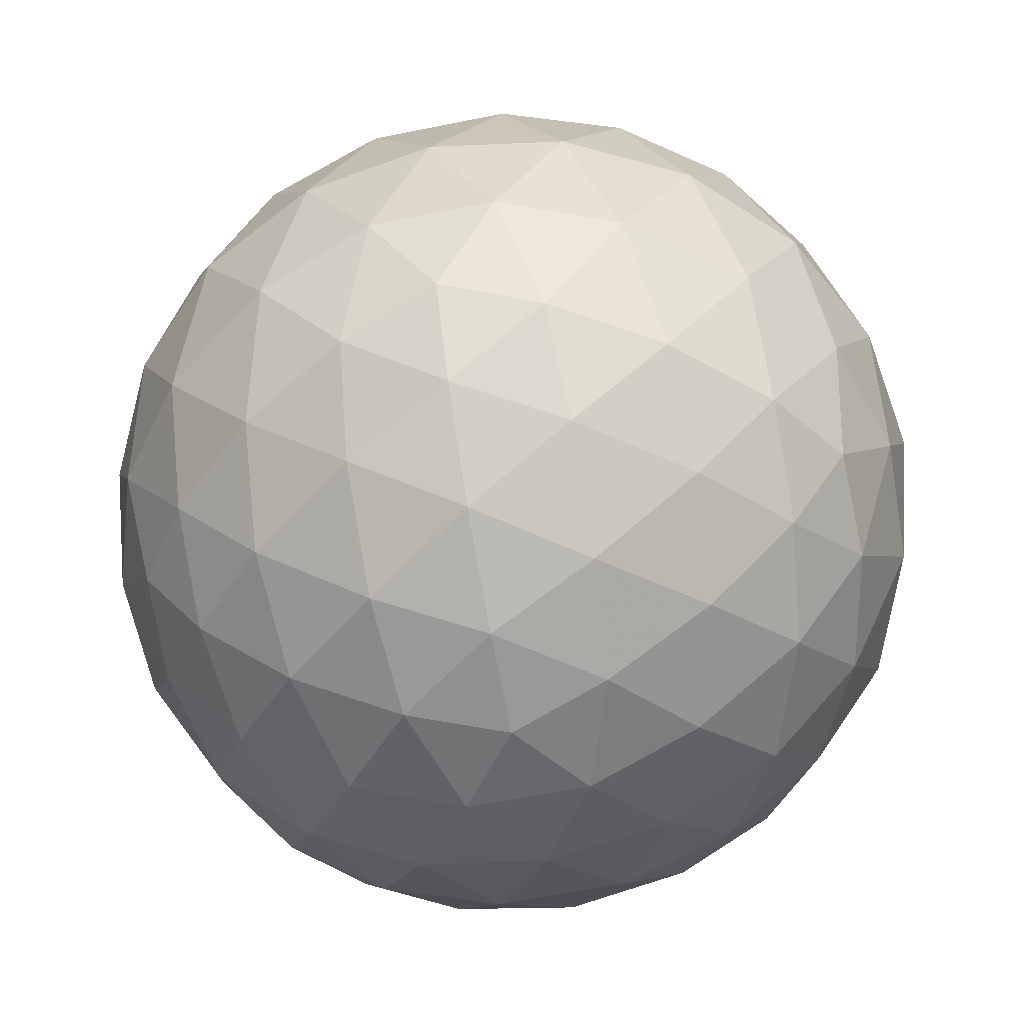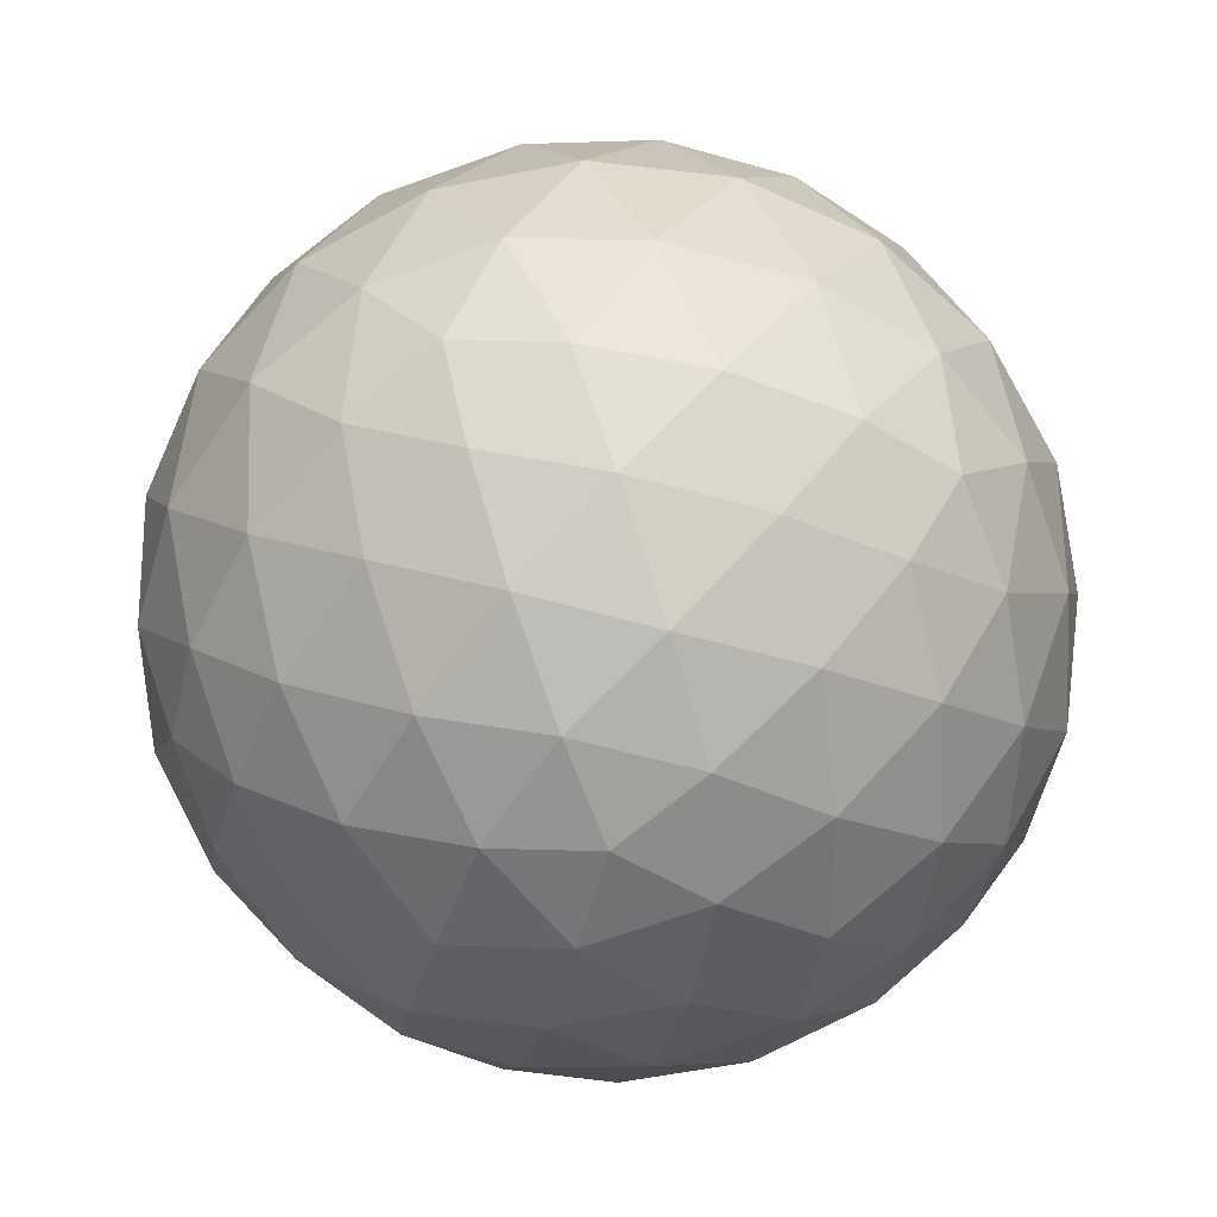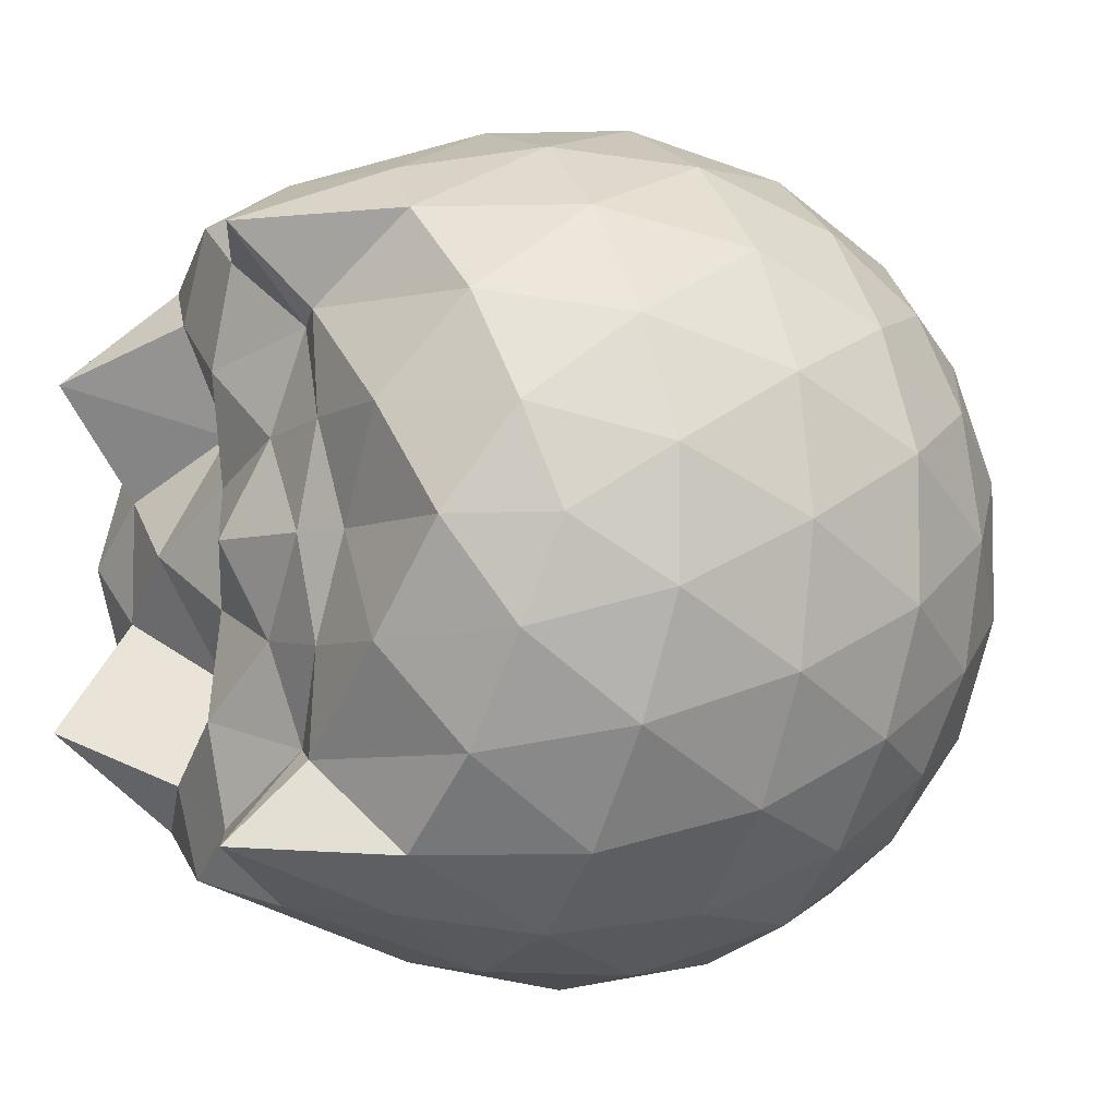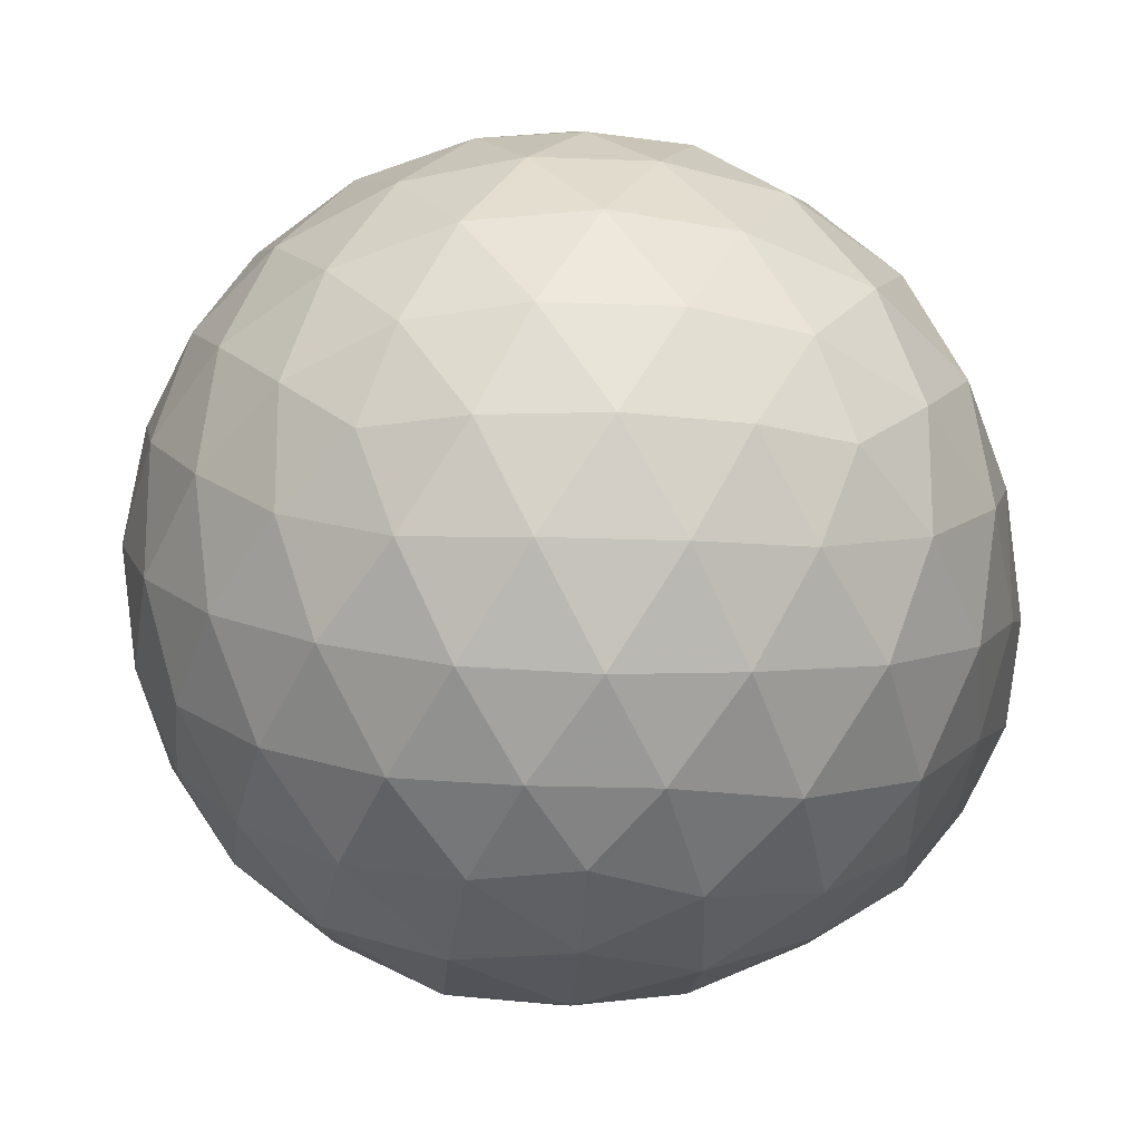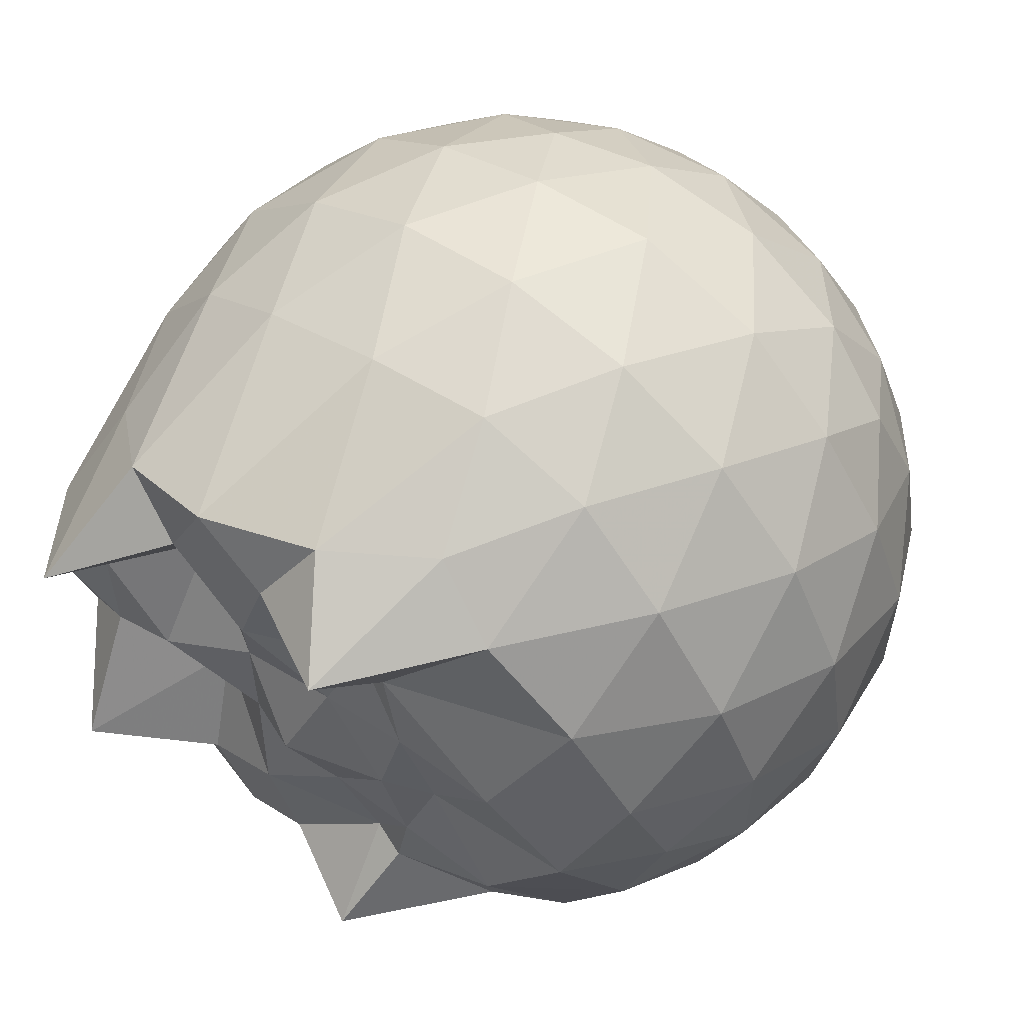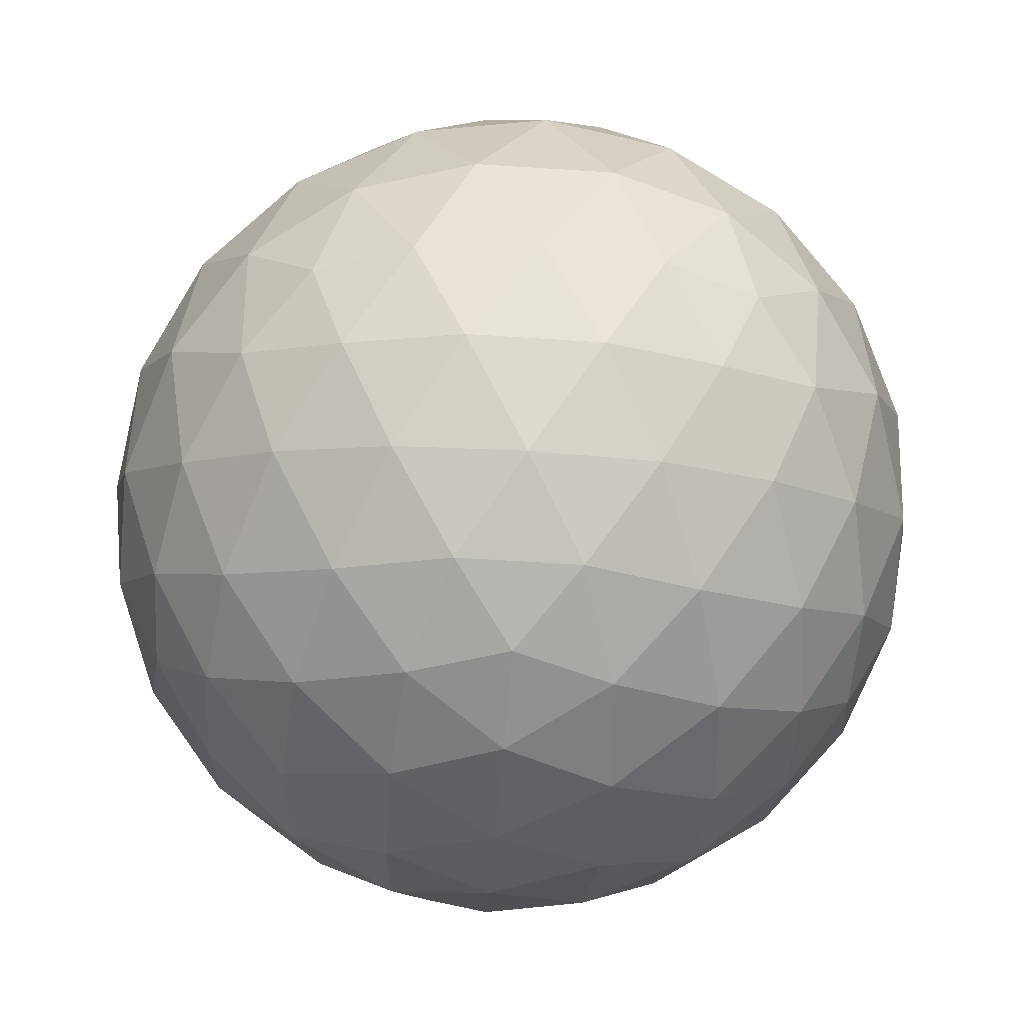
<metadata>
{"format":"obj","ext":"obj","renderer":"f3d","projection":"perspective","resolution":1024,"background":"white","views":[{"elev":-61.2,"azim":65.3,"up":"+Z"},{"elev":-63.6,"azim":146.7,"up":"+Z"},{"elev":-5.4,"azim":59.3,"up":"+Y"},{"elev":-18.0,"azim":-154.9,"up":"+Y"},{"elev":59.4,"azim":38.7,"up":"+Y"},{"elev":-72.5,"azim":-130.0,"up":"+Z"}]}
</metadata>
<code>
v -1.492 -0.01604 1.085
v -1.477 -0.01612 -0.7617
v -0.6164 -0.01598 0.7348
v -0.686 0.2107 0.7958
v -0.836 0.4562 0.8275
v -1.052 0.6609 0.8528
v -1.222 0.7861 0.7935
v -1.455 0.7727 0.9423
v -1.734 0.7203 1.019
v -1.989 0.6145 0.9744
v -2.176 0.4778 0.8213
v -2.253 0.2567 0.9832
v -2.284 -0.01619 1.049
v -2.253 -0.2892 0.9831
v -2.176 -0.51 0.8204
v -1.988 -0.6467 0.9746
v -1.734 -0.7528 1.02
v -1.455 -0.805 0.9422
v -1.222 -0.8183 0.7935
v -1.052 -0.6931 0.8524
v -0.8358 -0.4884 0.8273
v -0.6858 -0.2429 0.7958
v -0.5333 0.1286 0.5198
v -0.6292 0.4 0.5481
v -0.8182 0.6563 0.5484
v -1.049 0.8292 0.5214
v -1.326 0.9161 0.5224
v -1.616 0.9062 0.5519
v -1.92 0.8057 0.5518
v -2.156 0.6412 0.5222
v -2.328 0.4088 0.521
v -2.409 0.1391 0.5503
v -2.408 -0.1715 0.5505
v -2.328 -0.4409 0.5208
v -2.156 -0.6734 0.522
v -1.92 -0.8379 0.5517
v -1.616 -0.9385 0.5517
v -1.326 -0.9483 0.5221
v -1.049 -0.8614 0.5218
v -0.8182 -0.6886 0.5487
v -0.6292 -0.4321 0.5484
v -0.5333 -0.1608 0.52
v -0.5265 0.2906 0.2343
v -0.6687 0.567 0.2344
v -0.8902 0.7859 0.2348
v -1.169 0.9253 0.2353
v -1.478 0.9713 0.236
v -1.788 0.9197 0.2364
v -2.066 0.7763 0.2359
v -2.286 0.557 0.2364
v -2.427 0.2835 0.2356
v -2.474 -0.01616 0.2363
v -2.427 -0.3158 0.2355
v -2.286 -0.5893 0.2365
v -2.066 -0.8084 0.2358
v -1.788 -0.952 0.2363
v -1.478 -1.004 0.2359
v -1.169 -0.9575 0.2352
v -0.8902 -0.8181 0.2347
v -0.6687 -0.5992 0.2344
v -0.5265 -0.3228 0.2342
v -0.4775 -0.01614 0.234
v -0.6239 0.4193 -0.05213
v -0.796 0.6539 -0.05159
v -1.035 0.8175 -0.07924
v -1.341 0.9142 -0.07842
v -1.632 0.9179 -0.04957
v -1.91 0.8257 -0.04858
v -2.141 0.65 -0.07546
v -2.33 0.3941 -0.07509
v -2.423 0.1259 -0.0457
v -2.424 -0.1581 -0.04566
v -2.33 -0.4263 -0.07507
v -2.141 -0.6822 -0.07547
v -1.91 -0.858 -0.0486
v -1.632 -0.9502 -0.04958
v -1.341 -0.9464 -0.07843
v -1.035 -0.8498 -0.07927
v -0.7959 -0.6861 -0.05156
v -0.6239 -0.4516 -0.05215
v -0.54 -0.1756 -0.08046
v -0.54 0.1433 -0.08046
v -0.7742 0.4899 -0.2646
v -0.9643 0.6345 -0.3212
v -1.225 0.7522 -0.3441
v -1.506 0.8059 -0.3191
v -1.746 0.7975 -0.2611
v -1.944 0.6619 -0.3166
v -2.138 0.4536 -0.3387
v -2.278 0.2085 -0.3134
v -2.344 -0.01613 -0.2564
v -2.278 -0.2408 -0.3134
v -2.138 -0.4859 -0.3387
v -1.944 -0.6941 -0.3166
v -1.746 -0.8297 -0.2611
v -1.506 -0.8382 -0.3191
v -1.225 -0.7845 -0.3441
v -0.9643 -0.6667 -0.3212
v -0.7742 -0.5221 -0.2646
v -0.6938 -0.2981 -0.3218
v -0.6602 -0.01612 -0.3457
v -0.6938 0.2658 -0.3218
v -0.7788 -0.01624 0.93
v -0.9531 0.2286 0.9843
v -1.248 0.4627 0.9825
v -1.295 0.6422 1.163
v -1.548 0.6073 1.037
v -1.83 0.5095 1.028
v -2.059 0.3865 1.24
v -2.107 0.127 1.029
v -2.108 -0.1596 1.029
v -2.059 -0.419 1.239
v -1.829 -0.5423 1.028
v -1.548 -0.6398 1.037
v -1.296 -0.6747 1.163
v -1.248 -0.4947 0.9827
v -0.9533 -0.261 0.9845
v -1.134 -0.01642 0.96
v -1.205 0.2244 0.9895
v -1.332 0.4386 0.9573
v -1.617 0.3722 1.051
v -1.886 0.2694 0.8888
v -1.904 -0.01595 1.052
v -1.886 -0.3016 0.889
v -1.617 -0.4045 1.051
v -1.332 -0.471 0.9571
v -1.205 -0.2567 0.9893
v -1.255 -0.01607 1.012
v -1.417 0.2043 0.9995
v -1.671 0.1199 0.9968
v -1.671 -0.152 0.9966
v -1.417 -0.2363 0.9994
v -0.8916 0.405 -0.4577
v -1.132 0.5374 -0.5198
v -1.427 0.6309 -0.5185
v -1.701 0.6617 -0.4541
v -1.904 0.4753 -0.5152
v -2.085 0.2286 -0.5131
v -2.2 -0.01612 -0.4492
v -2.085 -0.2608 -0.5131
v -1.904 -0.5076 -0.5152
v -1.701 -0.6939 -0.4541
v -1.427 -0.6631 -0.5185
v -1.132 -0.5697 -0.5198
v -0.8916 -0.4372 -0.4577
v -0.8382 -0.1692 -0.5208
v -0.8382 0.137 -0.5208
v -1.07 0.2761 -0.6299
v -1.345 0.3834 -0.6686
v -1.633 0.4547 -0.6268
v -1.822 0.2294 -0.6649
v -1.98 -0.01612 -0.6232
v -1.822 -0.2616 -0.6649
v -1.633 -0.487 -0.6268
v -1.345 -0.4156 -0.6686
v -1.07 -0.3083 -0.6299
v -1.051 -0.01612 -0.6699
v -1.281 0.124 -0.7336
v -1.552 0.2103 -0.7319
v -1.719 -0.01612 -0.7303
v -1.552 -0.2425 -0.7319
v -1.281 -0.1562 -0.7336
f 3 23 4
f 4 23 24
f 4 24 5
f 5 24 25
f 5 25 6
f 6 25 26
f 6 26 7
f 7 26 27
f 7 27 8
f 8 27 28
f 8 28 9
f 9 28 29
f 9 29 10
f 10 29 30
f 10 30 11
f 11 30 31
f 11 31 12
f 12 31 32
f 12 32 13
f 13 32 33
f 13 33 14
f 14 33 34
f 14 34 15
f 15 34 35
f 15 35 16
f 16 35 36
f 16 36 17
f 17 36 37
f 17 37 18
f 18 37 38
f 18 38 19
f 19 38 39
f 19 39 20
f 20 39 40
f 20 40 21
f 21 40 41
f 21 41 22
f 22 41 42
f 22 42 3
f 3 42 23
f 23 43 24
f 24 43 44
f 24 44 25
f 25 44 45
f 25 45 26
f 26 45 46
f 26 46 27
f 27 46 47
f 27 47 28
f 28 47 48
f 28 48 29
f 29 48 49
f 29 49 30
f 30 49 50
f 30 50 31
f 31 50 51
f 31 51 32
f 32 51 52
f 32 52 33
f 33 52 53
f 33 53 34
f 34 53 54
f 34 54 35
f 35 54 55
f 35 55 36
f 36 55 56
f 36 56 37
f 37 56 57
f 37 57 38
f 38 57 58
f 38 58 39
f 39 58 59
f 39 59 40
f 40 59 60
f 40 60 41
f 41 60 61
f 41 61 42
f 42 61 62
f 42 62 23
f 23 62 43
f 43 63 44
f 44 63 64
f 44 64 45
f 45 64 65
f 45 65 46
f 46 65 66
f 46 66 47
f 47 66 67
f 47 67 48
f 48 67 68
f 48 68 49
f 49 68 69
f 49 69 50
f 50 69 70
f 50 70 51
f 51 70 71
f 51 71 52
f 52 71 72
f 52 72 53
f 53 72 73
f 53 73 54
f 54 73 74
f 54 74 55
f 55 74 75
f 55 75 56
f 56 75 76
f 56 76 57
f 57 76 77
f 57 77 58
f 58 77 78
f 58 78 59
f 59 78 79
f 59 79 60
f 60 79 80
f 60 80 61
f 61 80 81
f 61 81 62
f 62 81 82
f 62 82 43
f 43 82 63
f 63 83 64
f 64 83 84
f 64 84 65
f 65 84 85
f 65 85 66
f 66 85 86
f 66 86 67
f 67 86 87
f 67 87 68
f 68 87 88
f 68 88 69
f 69 88 89
f 69 89 70
f 70 89 90
f 70 90 71
f 71 90 91
f 71 91 72
f 72 91 92
f 72 92 73
f 73 92 93
f 73 93 74
f 74 93 94
f 74 94 75
f 75 94 95
f 75 95 76
f 76 95 96
f 76 96 77
f 77 96 97
f 77 97 78
f 78 97 98
f 78 98 79
f 79 98 99
f 79 99 80
f 80 99 100
f 80 100 81
f 81 100 101
f 81 101 82
f 82 101 102
f 82 102 63
f 63 102 83
f 103 104 118
f 104 119 118
f 104 105 119
f 105 120 119
f 105 106 120
f 106 107 120
f 107 121 120
f 107 108 121
f 108 122 121
f 108 109 122
f 109 110 122
f 110 123 122
f 110 111 123
f 111 124 123
f 111 112 124
f 112 113 124
f 113 125 124
f 113 114 125
f 114 126 125
f 114 115 126
f 115 116 126
f 116 127 126
f 116 117 127
f 117 118 127
f 117 103 118
f 118 119 128
f 119 129 128
f 119 120 129
f 120 121 129
f 121 130 129
f 121 122 130
f 122 123 130
f 123 131 130
f 123 124 131
f 124 125 131
f 125 132 131
f 125 126 132
f 126 127 132
f 127 128 132
f 127 118 128
f 133 148 134
f 134 148 149
f 134 149 135
f 135 149 150
f 135 150 136
f 136 150 137
f 137 150 151
f 137 151 138
f 138 151 152
f 138 152 139
f 139 152 140
f 140 152 153
f 140 153 141
f 141 153 154
f 141 154 142
f 142 154 143
f 143 154 155
f 143 155 144
f 144 155 156
f 144 156 145
f 145 156 146
f 146 156 157
f 146 157 147
f 147 157 148
f 147 148 133
f 148 158 149
f 149 158 159
f 149 159 150
f 150 159 151
f 151 159 160
f 151 160 152
f 152 160 153
f 153 160 161
f 153 161 154
f 154 161 155
f 155 161 162
f 155 162 156
f 156 162 157
f 157 162 158
f 157 158 148
f 3 4 103
f 103 4 104
f 4 5 104
f 104 5 105
f 5 6 105
f 105 6 106
f 6 7 106
f 7 8 106
f 106 8 107
f 8 9 107
f 107 9 108
f 9 10 108
f 108 10 109
f 10 11 109
f 11 12 109
f 109 12 110
f 12 13 110
f 110 13 111
f 13 14 111
f 111 14 112
f 14 15 112
f 15 16 112
f 112 16 113
f 16 17 113
f 113 17 114
f 17 18 114
f 114 18 115
f 18 19 115
f 19 20 115
f 115 20 116
f 20 21 116
f 116 21 117
f 21 22 117
f 117 22 103
f 22 3 103
f 83 133 84
f 84 133 134
f 84 134 85
f 85 134 135
f 85 135 86
f 86 135 136
f 86 136 87
f 87 136 88
f 88 136 137
f 88 137 89
f 89 137 138
f 89 138 90
f 90 138 139
f 90 139 91
f 91 139 92
f 92 139 140
f 92 140 93
f 93 140 141
f 93 141 94
f 94 141 142
f 94 142 95
f 95 142 96
f 96 142 143
f 96 143 97
f 97 143 144
f 97 144 98
f 98 144 145
f 98 145 99
f 99 145 100
f 100 145 146
f 100 146 101
f 101 146 147
f 101 147 102
f 102 147 133
f 102 133 83
f 128 129 1
f 129 130 1
f 130 131 1
f 131 132 1
f 132 128 1
f 159 158 2
f 160 159 2
f 161 160 2
f 162 161 2
f 158 162 2

</code>
